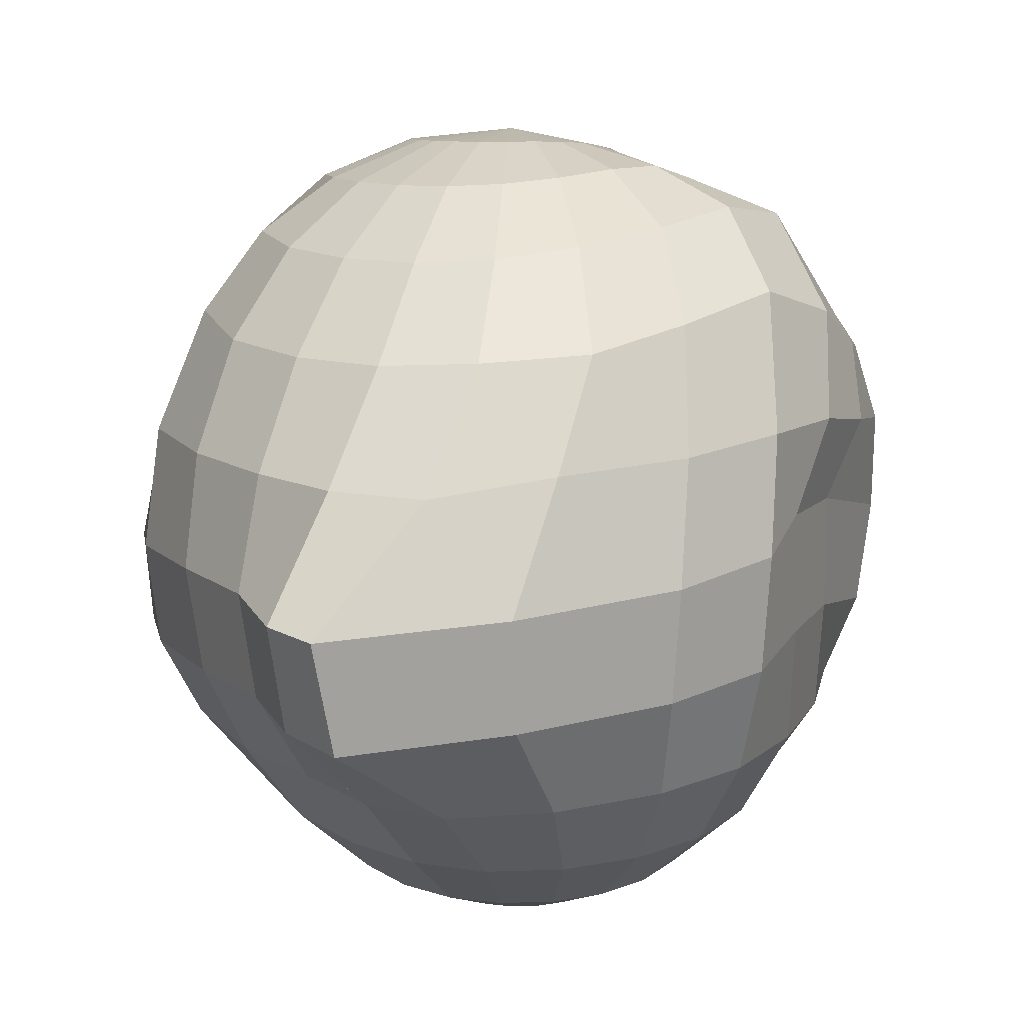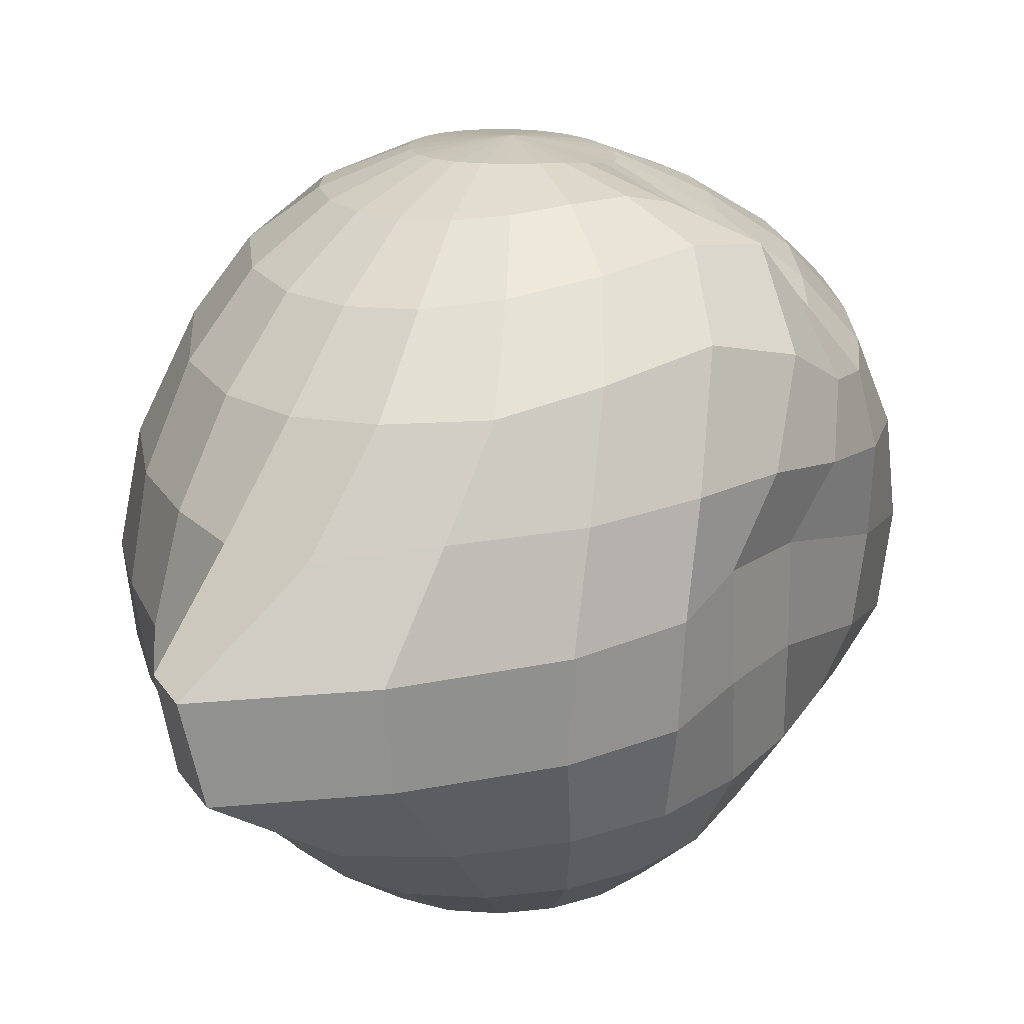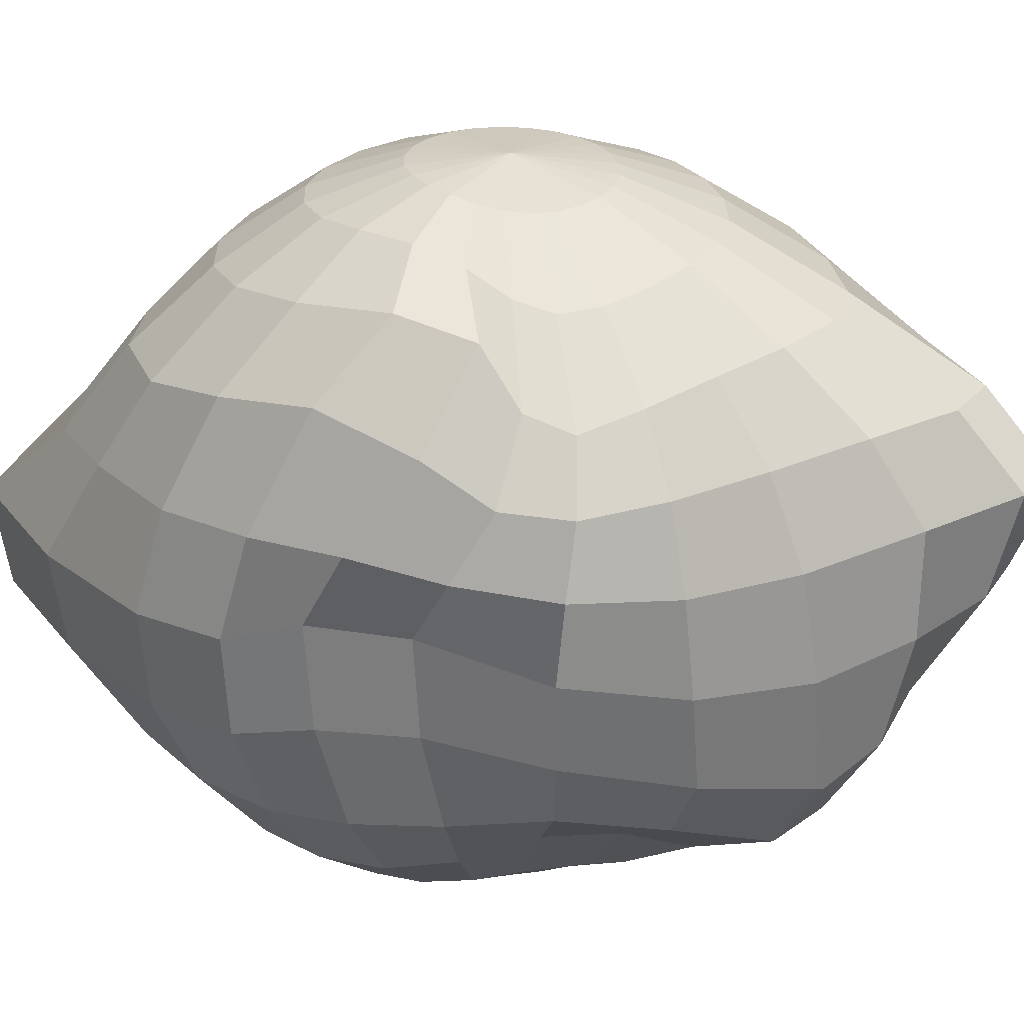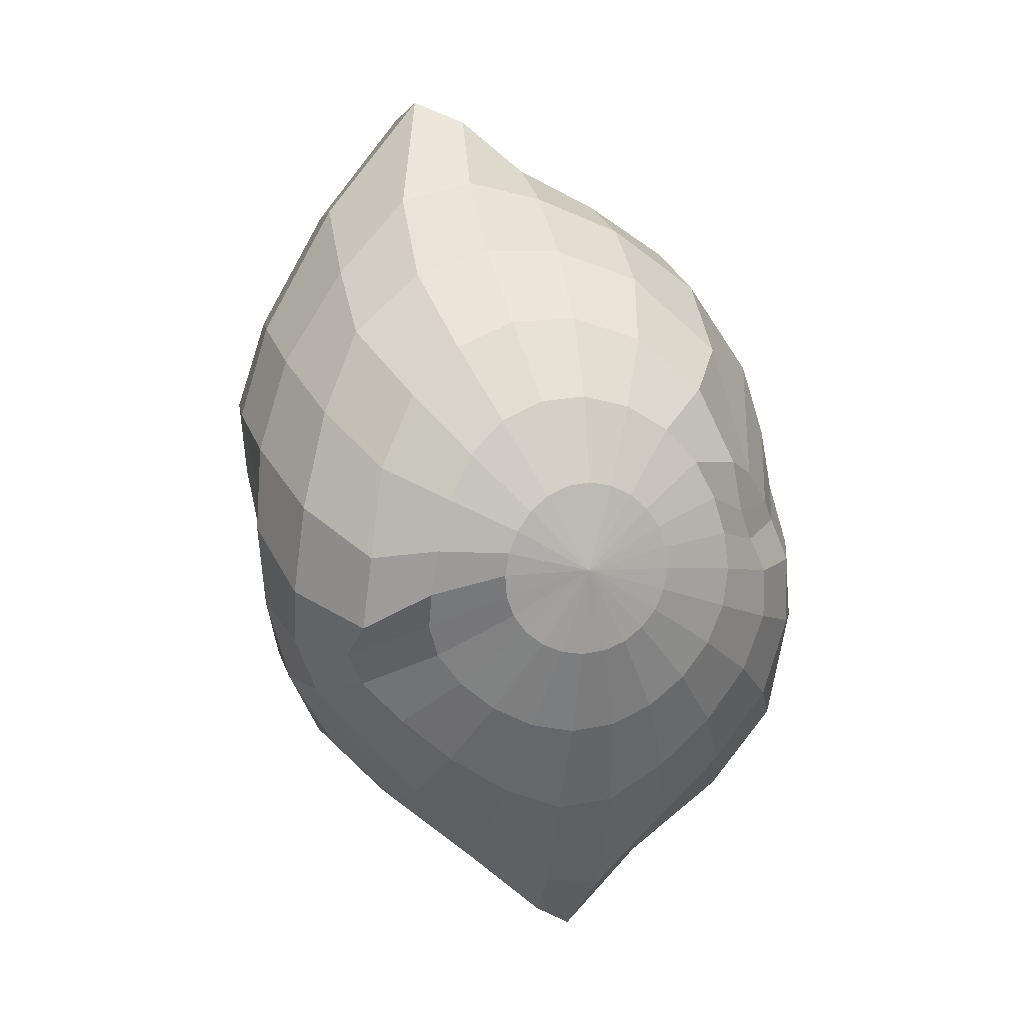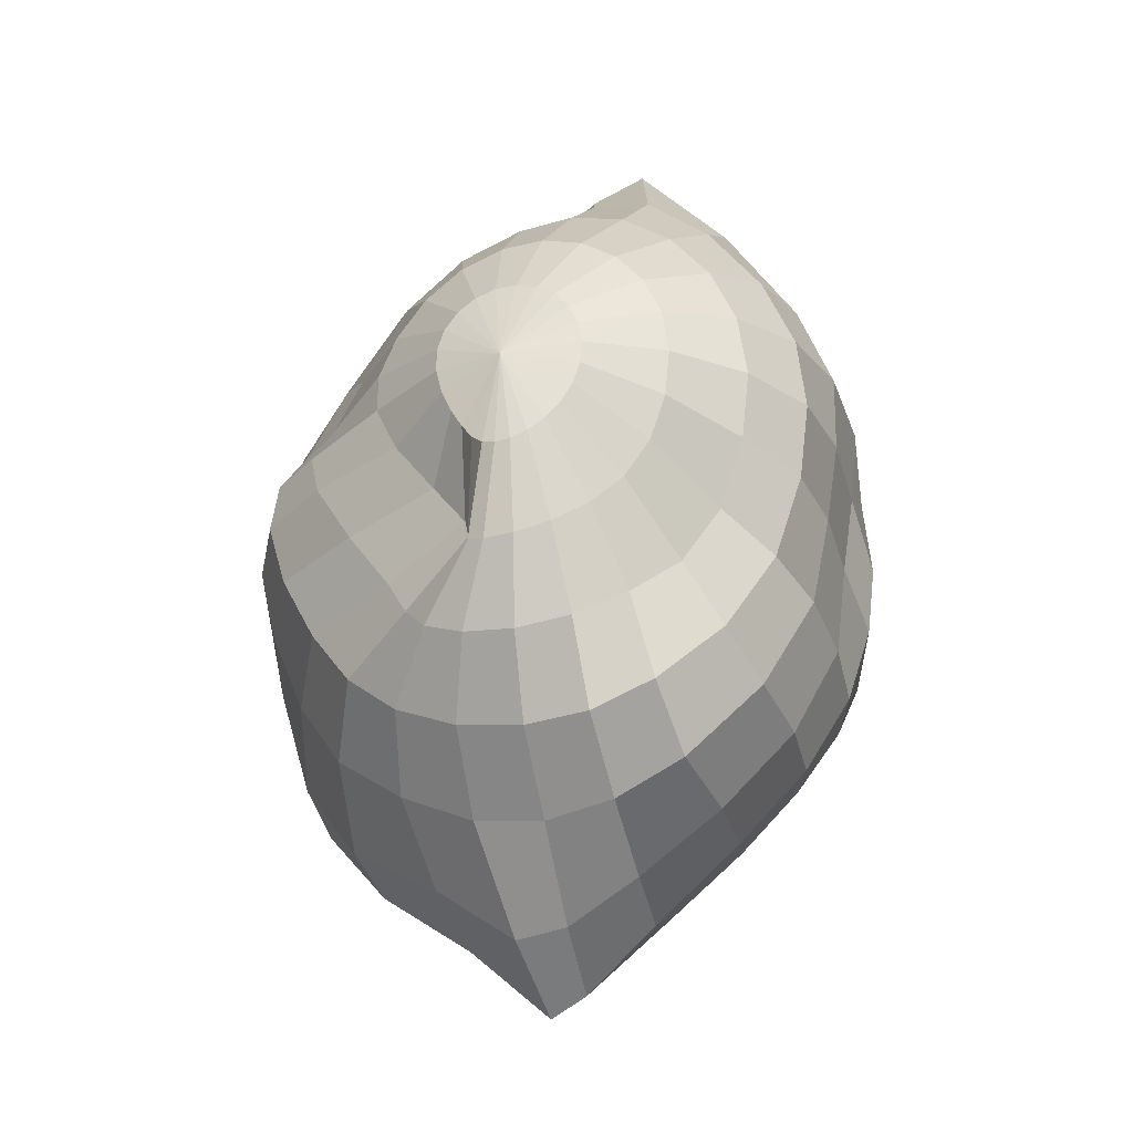
<metadata>
{"format":"obj","ext":"obj","renderer":"f3d","projection":"perspective","resolution":1024,"background":"white","views":[{"elev":10.1,"azim":30.7,"up":"+Y"},{"elev":18.3,"azim":44.4,"up":"+Y"},{"elev":27.8,"azim":112.2,"up":"+Y"},{"elev":10.7,"azim":166.4,"up":"+Z"},{"elev":-37.0,"azim":14.0,"up":"+Z"}]}
</metadata>
<code>
o Sphere
v -0.000498 0.09557 -0.03014
v -3.1e-05 0.08548 -0.05694
v 0.000137 0.07037 -0.08615
v -0.001015 0.05219 -0.1169
v -0.002529 0.03236 -0.1341
v 0.000213 -0.04945 -0.09505
v 0.002224 -0.06746 -0.07627
v 0.006481 -0.09034 -0.03013
v 0.005975 0.09511 -0.02921
v 0.01249 0.0844 -0.05453
v 0.01757 0.06964 -0.07932
v 0.01961 0.05125 -0.1016
v 0.0185 0.02938 -0.1159
v 0.01999 0.001039 -0.116
v 0.02025 -0.02967 -0.1091
v 0.01894 -0.05233 -0.09521
v 0.01773 -0.06685 -0.07401
v 0.01529 -0.07984 -0.05184
v 0.01131 -0.09042 -0.02833
v 0.01193 0.09466 -0.02662
v 0.02409 0.08261 -0.04893
v 0.03426 0.06765 -0.06875
v 0.04107 0.04947 -0.08427
v 0.04426 0.02663 -0.09436
v 0.04435 -0.001137 -0.09904
v 0.04034 -0.03252 -0.1008
v 0.03692 -0.05281 -0.08823
v 0.03257 -0.06286 -0.06618
v 0.02532 -0.07741 -0.04574
v 0.01613 -0.09034 -0.02498
v 0.01695 0.0944 -0.0226
v 0.03383 0.08034 -0.04114
v 0.04872 0.06377 -0.05674
v 0.05917 0.04726 -0.06705
v 0.06492 0.02622 -0.07304
v 0.06565 0.000853 -0.07598
v 0.06154 -0.02549 -0.0763
v 0.05489 -0.04355 -0.06783
v 0.04549 -0.05437 -0.05216
v 0.03432 -0.0749 -0.03662
v 0.02048 -0.09032 -0.02024
v 0.02069 0.09457 -0.01744
v 0.04065 0.07952 -0.03207
v 0.06057 0.06018 -0.04475
v 0.07293 0.0455 -0.04965
v 0.07901 0.02744 -0.04951
v 0.07923 0.005311 -0.04745
v 0.07622 -0.01903 -0.0465
v 0.06902 -0.03835 -0.04321
v 0.05658 -0.05278 -0.03499
v 0.04176 -0.07507 -0.02532
v 0.02392 -0.09055 -0.01437
v 0.02294 0.09525 -0.01142
v 0.04393 0.08297 -0.02228
v 0.06594 0.06608 -0.03374
v 0.07959 0.04779 -0.03302
v 0.08631 0.03062 -0.02415
v 0.08233 0.01224 -0.01333
v 0.08163 -0.01454 -0.01458
v 0.07781 -0.04075 -0.01868
v 0.06482 -0.05966 -0.01686
v 0.04691 -0.07783 -0.01269
v 0.0261 -0.09104 -0.007733
v 0.02362 0.09623 -0.004814
v 0.04432 0.08896 -0.01115
v 0.0634 0.08013 -0.02231
v 0.0807 0.05762 -0.01511
v 0.08897 0.03407 0.000648
v 0.08646 0.01249 0.01261
v 0.086 -0.01583 0.01081
v 0.08154 -0.04359 0.004796
v 0.06808 -0.06449 0.002075
v 0.04891 -0.08061 0.000648
v 0.02678 -0.09163 -0.000749
v 0.02272 0.09713 0.002035
v 0.04291 0.0923 0.002671
v 0.06121 0.08291 -0.000397
v 0.07839 0.06463 0.01214
v 0.08739 0.03343 0.02562
v 0.08977 0.006067 0.03259
v 0.08747 -0.02111 0.0322
v 0.07989 -0.04629 0.02736
v 0.06617 -0.06699 0.021
v 0.04744 -0.08243 0.01396
v 0.02584 -0.09217 0.006139
v 0.02028 0.09768 0.008647
v 0.03929 0.09208 0.01773
v 0.05713 0.07956 0.02597
v 0.07078 0.05907 0.04019
v 0.07843 0.03077 0.05255
v 0.08077 0.002306 0.05998
v 0.07824 -0.02426 0.05901
v 0.07134 -0.04814 0.05057
v 0.05927 -0.06829 0.03909
v 0.04262 -0.08341 0.02636
v 0.02328 -0.09254 0.01247
v 0.01637 0.09789 0.01444
v 0.03247 0.09054 0.03082
v 0.04692 0.07609 0.04689
v 0.06001 0.05407 0.06386
v 0.06045 0.02886 0.07981
v 0.05921 -0.000261 0.09729
v 0.05807 -0.02639 0.09386
v 0.05625 -0.04911 0.07394
v 0.04803 -0.06876 0.05509
v 0.03485 -0.08375 0.03696
v 0.01928 -0.09268 0.01781
v 0.01121 0.0979 0.01888
v 0.02269 0.08929 0.04027
v 0.03261 0.07359 0.06042
v 0.04062 0.0526 0.08071
v 0.03972 0.02512 0.1015
v 0.03036 -0.001841 0.132
v 0.03198 -0.02776 0.1259
v 0.03786 -0.04888 0.09172
v 0.03382 -0.06838 0.06697
v 0.02479 -0.08355 0.04485
v 0.01412 -0.09259 0.02177
v 0.005108 0.09783 0.02157
v 0.01079 0.08865 0.04559
v 0.01562 0.07274 0.06761
v 0.01869 0.05142 0.08751
v 0.01838 0.02612 0.1072
v 0.01455 -0.001187 0.1256
v 0.01544 -0.02562 0.1205
v 0.02027 -0.04679 0.09673
v 0.01813 -0.06699 0.0731
v 0.01314 -0.08282 0.04936
v 0.008177 -0.09227 0.02404
v -0.001483 0.09778 0.02233
v -0.002313 0.08853 0.04658
v -0.003231 0.07292 0.06822
v -0.003729 0.0519 0.0869
v -0.004124 0.0272 0.1017
v -0.004323 0.001303 0.1099
v -0.002069 -0.0228 0.1069
v 0.00229 -0.04355 0.09342
v 0.001279 -0.06478 0.0734
v 0.000595 -0.08148 0.05009
v 0.001905 -0.09172 0.02443
v -0.000954 0.1 -0.00362
v -0.008073 0.09773 0.02114
v -0.01561 0.08877 0.04322
v -0.02315 0.07411 0.0616
v -0.028 0.05358 0.07792
v -0.02903 0.02852 0.09131
v -0.02818 0.002579 0.09765
v -0.02533 -0.0214 0.09545
v -0.0208 -0.0422 0.08515
v -0.01739 -0.06197 0.06812
v -0.01211 -0.07937 0.04693
v -0.004176 -0.09099 0.02289
v -0.01416 0.09767 0.01815
v -0.02778 0.08907 0.03583
v -0.04218 0.07614 0.04598
v -0.05285 0.05699 0.05551
v -0.05427 0.03005 0.07286
v -0.05213 0.003073 0.08165
v -0.04906 -0.02023 0.08055
v -0.04425 -0.03862 0.0714
v -0.03629 -0.05618 0.05708
v -0.02393 -0.07631 0.03999
v -0.009501 -0.09015 0.01949
v 0.004429 -0.09466 -0.002905
v -0.01928 0.09757 0.01366
v -0.03728 0.08895 0.02556
v -0.05362 0.07634 0.02295
v -0.06551 0.05801 0.01599
v -0.07317 0.02882 0.04591
v -0.07049 0.000568 0.05873
v -0.06767 -0.02018 0.05923
v -0.06302 -0.03168 0.05023
v -0.05266 -0.04655 0.03994
v -0.03335 -0.07305 0.0298
v -0.0135 -0.08933 0.01442
v -0.0231 0.09742 0.00808
v -0.04348 0.08823 0.01426
v -0.05757 0.07307 0.006983
v -0.07274 0.0534 0.005516
v -0.08209 0.02334 0.02353
v -0.07867 -0.008564 0.02803
v -0.07741 -0.02645 0.03089
v -0.07331 -0.03359 0.02518
v -0.06264 -0.04435 0.02149
v -0.03859 -0.07162 0.01751
v -0.01569 -0.08865 0.007993
v -0.02541 0.09725 0.001804
v -0.04718 0.08747 0.003042
v -0.06175 0.07053 -0.002675
v -0.07679 0.04879 -0.0014
v -0.08683 0.01972 0.004093
v -0.08252 -0.015 -0.001221
v -0.0829 -0.03159 0.004871
v -0.07936 -0.04029 0.008369
v -0.06494 -0.0523 0.007191
v -0.0383 -0.07232 0.003807
v -0.01583 -0.08814 0.000621
v -0.0261 0.09707 -0.00478
v -0.04872 0.08712 -0.008188
v -0.06666 0.07063 -0.01315
v -0.08211 0.04941 -0.01459
v -0.09134 0.02377 -0.01448
v -0.09146 -0.004029 -0.01537
v -0.08847 -0.02578 -0.01202
v -0.08027 -0.04247 -0.00882
v -0.06028 -0.05776 -0.009737
v -0.03181 -0.07282 -0.01159
v -0.01409 -0.08779 -0.007165
v -0.02513 0.09691 -0.01131
v -0.04734 0.08705 -0.01976
v -0.06638 0.07135 -0.02782
v -0.0817 0.0516 -0.03451
v -0.09093 0.02969 -0.03796
v -0.09185 0.00745 -0.03389
v -0.08664 -0.01659 -0.02917
v -0.07503 -0.04103 -0.02822
v -0.04921 -0.05845 -0.02952
v -0.02034 -0.07197 -0.028
v -0.01113 -0.08767 -0.01466
v -0.02252 0.09674 -0.01741
v -0.04259 0.08701 -0.03124
v -0.05996 0.07177 -0.0445
v -0.07369 0.05302 -0.05829
v -0.0826 0.0332 -0.07074
v -0.08378 0.01318 -0.0657
v -0.07806 -0.01194 -0.05288
v -0.06506 -0.04044 -0.0487
v -0.03697 -0.05845 -0.04806
v -0.01087 -0.07196 -0.04159
v -0.007857 -0.08789 -0.02108
v -0.01844 0.09654 -0.02269
v -0.03474 0.08686 -0.04167
v -0.04842 0.07169 -0.06031
v -0.05814 0.05276 -0.0792
v -0.06404 0.03186 -0.09479
v -0.06587 0.008408 -0.09244
v -0.06291 -0.01785 -0.0776
v -0.05253 -0.04303 -0.0676
v -0.03048 -0.0612 -0.06072
v -0.009021 -0.07477 -0.04904
v -0.004762 -0.0885 -0.02588
v -0.01315 0.09629 -0.02676
v -0.02446 0.08657 -0.05006
v -0.03335 0.07122 -0.07423
v -0.03737 0.0517 -0.09996
v -0.03652 0.03007 -0.1169
v -0.03947 0.004626 -0.1104
v -0.04237 -0.02192 -0.09486
v -0.03726 -0.04581 -0.08175
v -0.0238 -0.06457 -0.06895
v -0.008171 -0.07818 -0.05276
v -0.001604 -0.08929 -0.02894
v -0.007026 0.09597 -0.02931
v -0.01261 0.08613 -0.05543
v -0.01685 0.0707 -0.08455
v -0.01792 0.05164 -0.1193
v -0.01298 0.03273 -0.1399
v -0.01616 0.004955 -0.1289
v -0.02063 -0.02366 -0.1066
v -0.01913 -0.04766 -0.09086
v -0.01239 -0.06664 -0.07431
v -0.003214 -0.08027 -0.05476
v 0.002094 -0.08996 -0.03034
v -0.001053 0.004006 -0.1273
v -9.6e-05 -0.02556 -0.1107
v 0.005246 -0.08082 -0.0547
f 5 4 12 13
f 164 8 19
f 2 1 9 10
f 7 6 16 17
f 264 5 13 14
f 3 2 10 11
f 266 7 17 18
f 265 264 14 15
f 4 3 11 12
f 8 266 18 19
f 1 141 9
f 6 265 15 16
f 11 10 21 22
f 18 17 28 29
f 15 14 25 26
f 12 11 22 23
f 19 18 29 30
f 9 141 20
f 16 15 26 27
f 13 12 23 24
f 164 19 30
f 10 9 20 21
f 17 16 27 28
f 14 13 24 25
f 164 30 41
f 21 20 31 32
f 28 27 38 39
f 25 24 35 36
f 22 21 32 33
f 29 28 39 40
f 26 25 36 37
f 23 22 33 34
f 30 29 40 41
f 20 141 31
f 27 26 37 38
f 24 23 34 35
f 34 33 44 45
f 41 40 51 52
f 31 141 42
f 38 37 48 49
f 35 34 45 46
f 164 41 52
f 32 31 42 43
f 39 38 49 50
f 36 35 46 47
f 33 32 43 44
f 40 39 50 51
f 37 36 47 48
f 44 43 54 55
f 51 50 61 62
f 48 47 58 59
f 45 44 55 56
f 52 51 62 63
f 42 141 53
f 49 48 59 60
f 46 45 56 57
f 164 52 63
f 43 42 53 54
f 50 49 60 61
f 47 46 57 58
f 57 56 67 68
f 164 63 74
f 54 53 64 65
f 61 60 71 72
f 58 57 68 69
f 55 54 65 66
f 62 61 72 73
f 59 58 69 70
f 56 55 66 67
f 63 62 73 74
f 53 141 64
f 60 59 70 71
f 67 66 77 78
f 74 73 84 85
f 64 141 75
f 71 70 81 82
f 68 67 78 79
f 164 74 85
f 65 64 75 76
f 72 71 82 83
f 69 68 79 80
f 66 65 76 77
f 73 72 83 84
f 70 69 80 81
f 80 79 90 91
f 77 76 87 88
f 84 83 94 95
f 81 80 91 92
f 78 77 88 89
f 85 84 95 96
f 75 141 86
f 82 81 92 93
f 79 78 89 90
f 164 85 96
f 76 75 86 87
f 83 82 93 94
f 90 89 100 101
f 164 96 107
f 87 86 97 98
f 94 93 104 105
f 91 90 101 102
f 88 87 98 99
f 95 94 105 106
f 92 91 102 103
f 89 88 99 100
f 96 95 106 107
f 86 141 97
f 93 92 103 104
f 103 102 113 114
f 100 99 110 111
f 107 106 117 118
f 97 141 108
f 104 103 114 115
f 101 100 111 112
f 164 107 118
f 98 97 108 109
f 105 104 115 116
f 102 101 112 113
f 99 98 109 110
f 106 105 116 117
f 113 112 123 124
f 110 109 120 121
f 117 116 127 128
f 114 113 124 125
f 111 110 121 122
f 118 117 128 129
f 108 141 119
f 115 114 125 126
f 112 111 122 123
f 164 118 129
f 109 108 119 120
f 116 115 126 127
f 126 125 136 137
f 123 122 133 134
f 164 129 140
f 120 119 130 131
f 127 126 137 138
f 124 123 134 135
f 121 120 131 132
f 128 127 138 139
f 125 124 135 136
f 122 121 132 133
f 129 128 139 140
f 119 141 130
f 136 135 147 148
f 133 132 144 145
f 140 139 151 152
f 130 141 142
f 137 136 148 149
f 134 133 145 146
f 164 140 152
f 131 130 142 143
f 138 137 149 150
f 135 134 146 147
f 132 131 143 144
f 139 138 150 151
f 150 149 160 161
f 147 146 157 158
f 144 143 154 155
f 151 150 161 162
f 148 147 158 159
f 145 144 155 156
f 152 151 162 163
f 142 141 153
f 149 148 159 160
f 146 145 156 157
f 164 152 163
f 143 142 153 154
f 153 141 165
f 160 159 171 172
f 157 156 168 169
f 164 163 175
f 154 153 165 166
f 161 160 172 173
f 158 157 169 170
f 155 154 166 167
f 162 161 173 174
f 159 158 170 171
f 156 155 167 168
f 163 162 174 175
f 174 173 184 185
f 171 170 181 182
f 168 167 178 179
f 175 174 185 186
f 165 141 176
f 172 171 182 183
f 169 168 179 180
f 164 175 186
f 166 165 176 177
f 173 172 183 184
f 170 169 180 181
f 167 166 177 178
f 177 176 187 188
f 184 183 194 195
f 181 180 191 192
f 178 177 188 189
f 185 184 195 196
f 182 181 192 193
f 179 178 189 190
f 186 185 196 197
f 176 141 187
f 183 182 193 194
f 180 179 190 191
f 164 186 197
f 197 196 207 208
f 187 141 198
f 194 193 204 205
f 191 190 201 202
f 164 197 208
f 188 187 198 199
f 195 194 205 206
f 192 191 202 203
f 189 188 199 200
f 196 195 206 207
f 193 192 203 204
f 190 189 200 201
f 200 199 210 211
f 207 206 217 218
f 204 203 214 215
f 201 200 211 212
f 208 207 218 219
f 198 141 209
f 205 204 215 216
f 202 201 212 213
f 164 208 219
f 199 198 209 210
f 206 205 216 217
f 203 202 213 214
f 164 219 230
f 210 209 220 221
f 217 216 227 228
f 214 213 224 225
f 211 210 221 222
f 218 217 228 229
f 215 214 225 226
f 212 211 222 223
f 219 218 229 230
f 209 141 220
f 216 215 226 227
f 213 212 223 224
f 223 222 233 234
f 230 229 240 241
f 220 141 231
f 227 226 237 238
f 224 223 234 235
f 164 230 241
f 221 220 231 232
f 228 227 238 239
f 225 224 235 236
f 222 221 232 233
f 229 228 239 240
f 226 225 236 237
f 233 232 243 244
f 240 239 250 251
f 237 236 247 248
f 234 233 244 245
f 241 240 251 252
f 231 141 242
f 238 237 248 249
f 235 234 245 246
f 164 241 252
f 232 231 242 243
f 239 238 249 250
f 236 235 246 247
f 246 245 256 257
f 164 252 263
f 243 242 253 254
f 250 249 260 261
f 247 246 257 258
f 244 243 254 255
f 251 250 261 262
f 248 247 258 259
f 245 244 255 256
f 252 251 262 263
f 242 141 253
f 249 248 259 260
f 256 255 3 4
f 263 262 266 8
f 253 141 1
f 260 259 265 6
f 257 256 4 5
f 164 263 8
f 254 253 1 2
f 261 260 6 7
f 258 257 5 264
f 255 254 2 3
f 262 261 7 266
f 259 258 264 265

</code>
